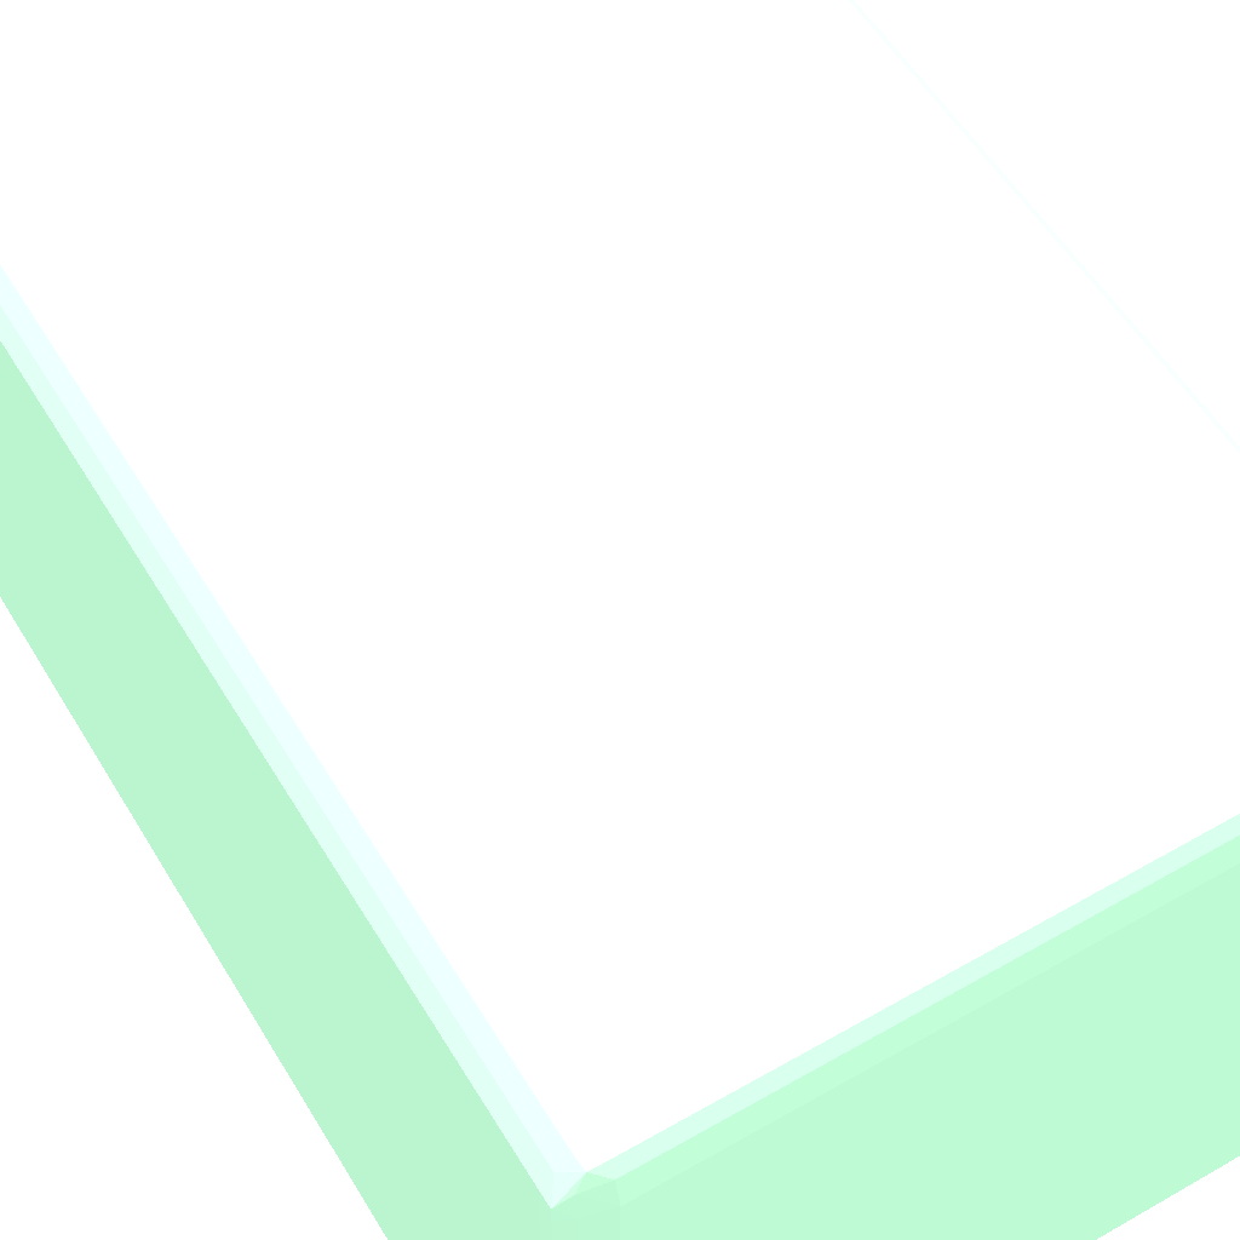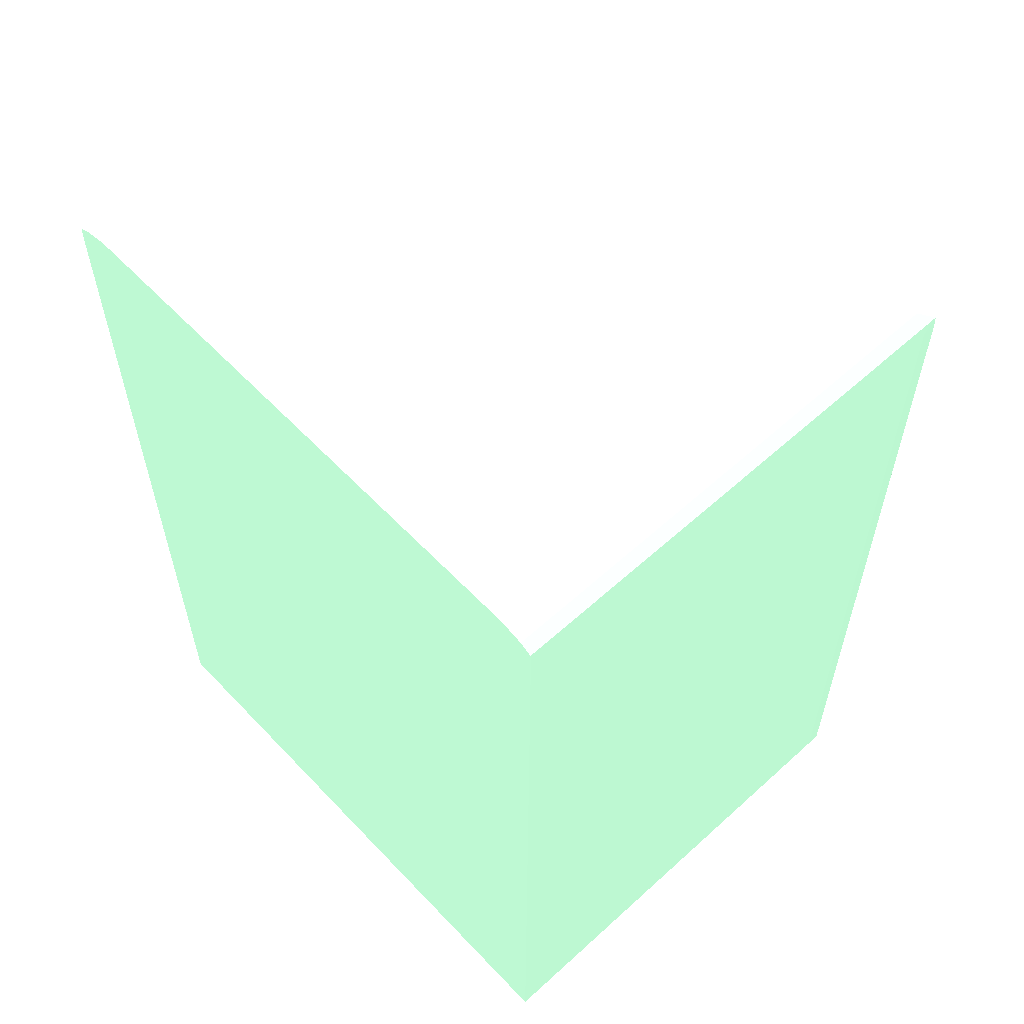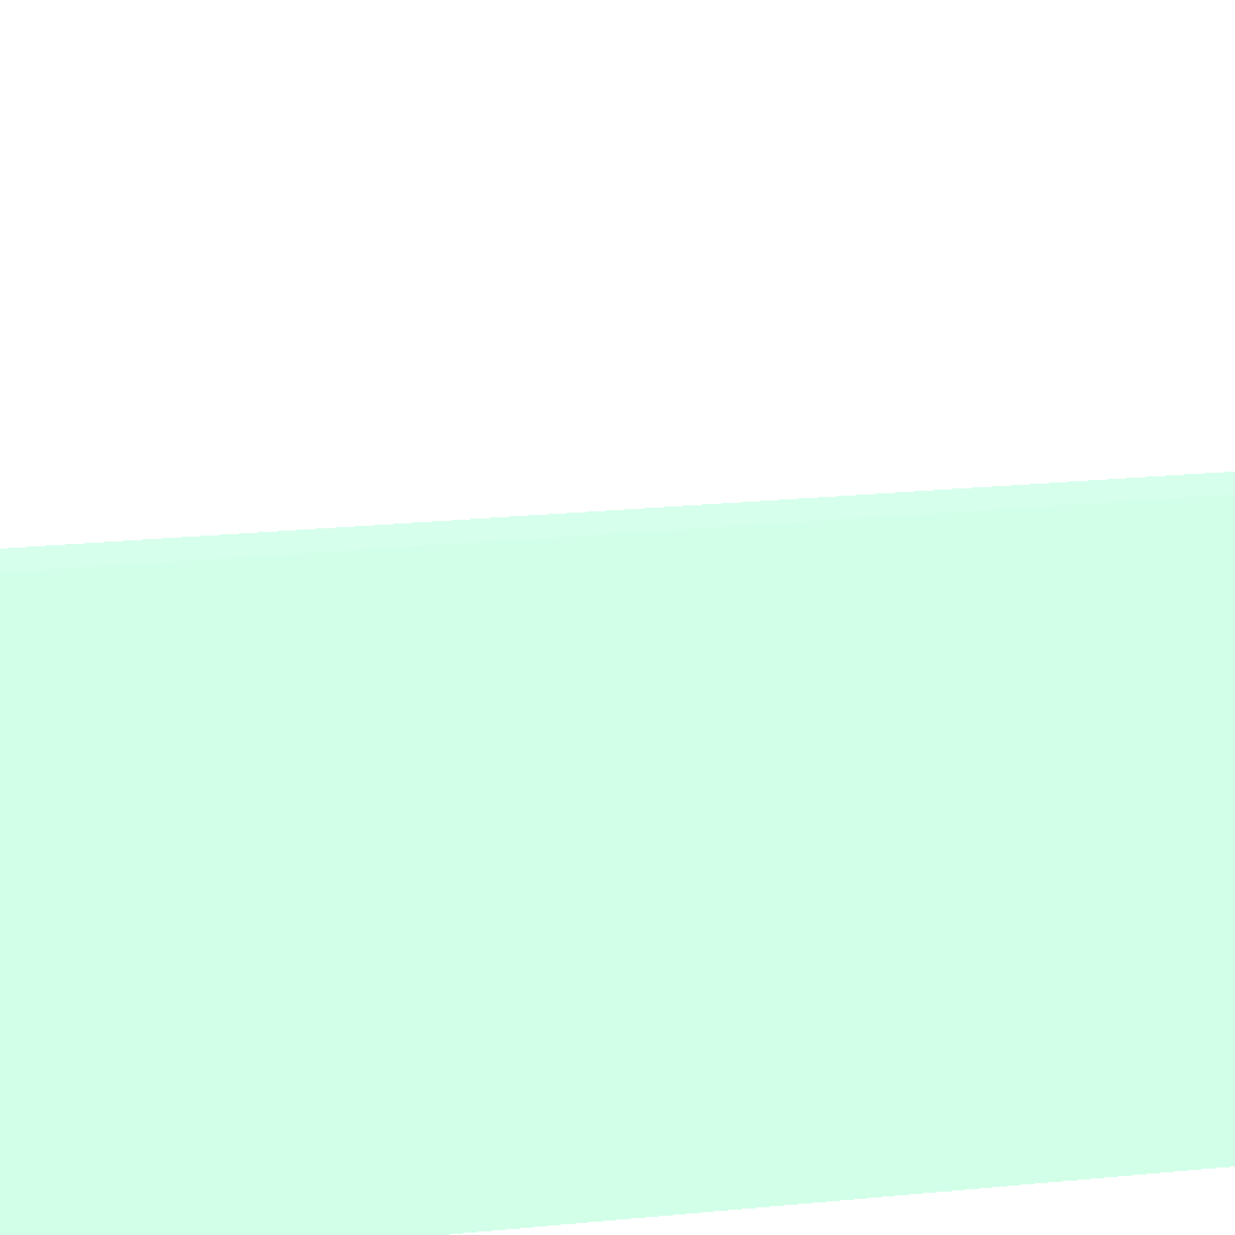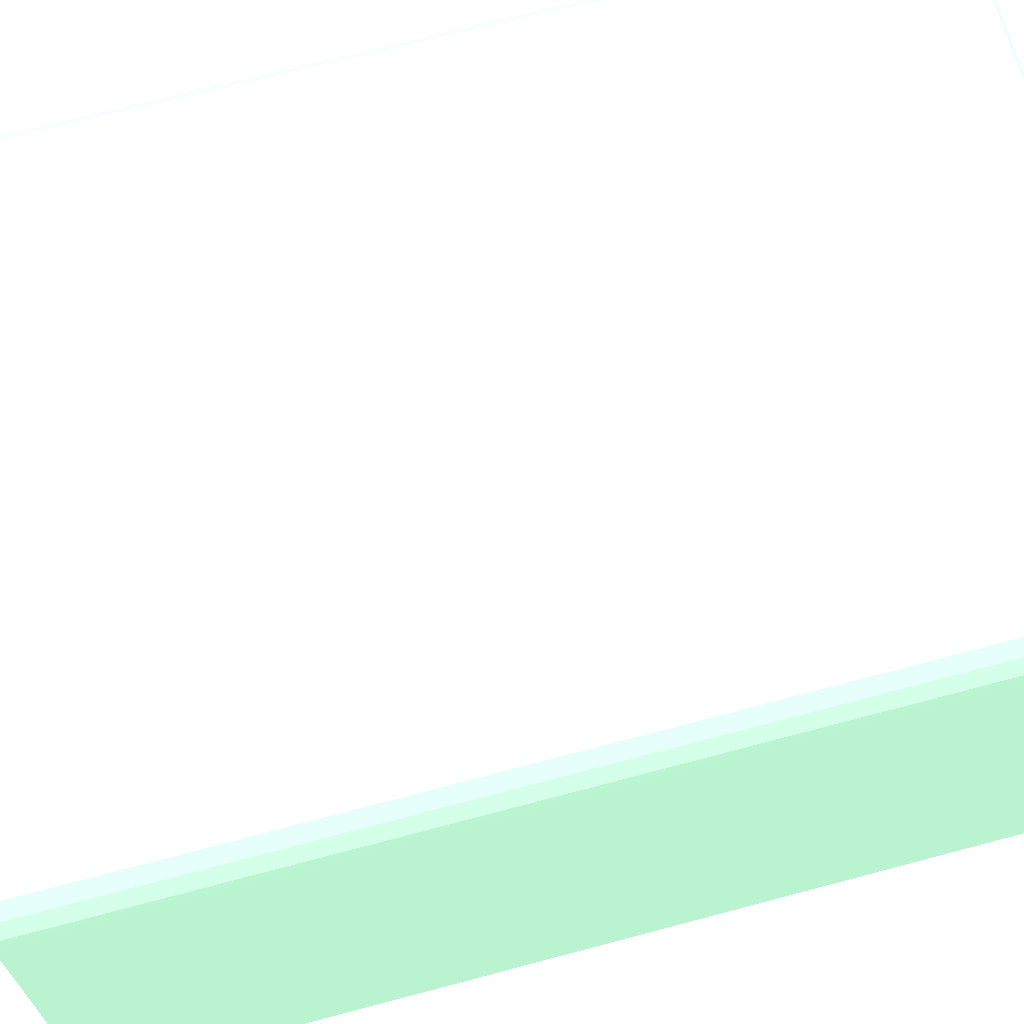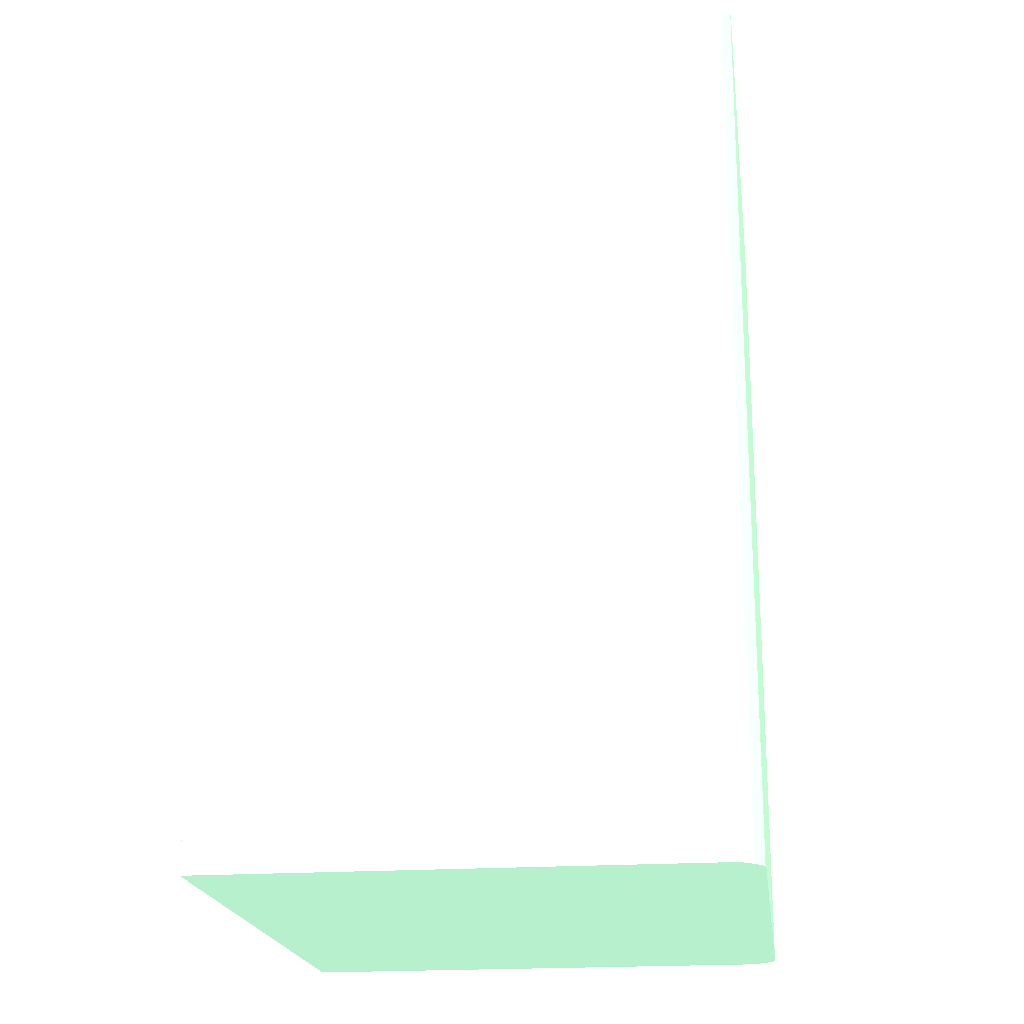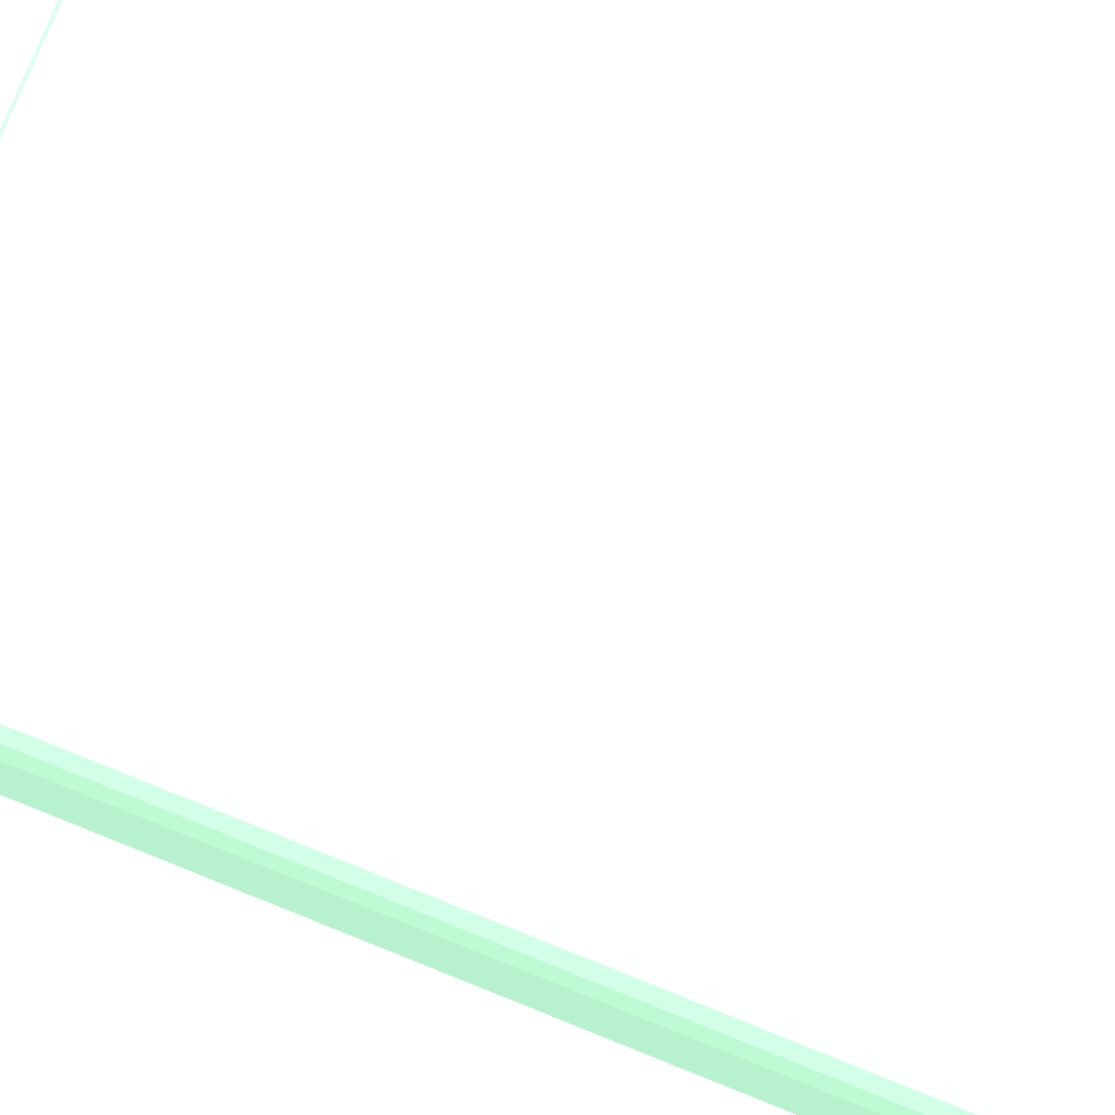
<metadata>
{"format":"obj","ext":"obj","renderer":"f3d","projection":"perspective","resolution":1024,"background":"white","views":[{"elev":56.5,"azim":149.1,"up":"+Z"},{"elev":58.9,"azim":-133.0,"up":"+Y"},{"elev":29.3,"azim":-97.7,"up":"+Z"},{"elev":68.5,"azim":75.0,"up":"+Z"},{"elev":-20.3,"azim":-82.6,"up":"+Y"},{"elev":79.2,"azim":-68.3,"up":"+Z"}]}
</metadata>
<code>
v -0.006447 0.04206 0.007673 0.5451 0.7137 0.6
v 0.006447 0.04206 0.007673 0.5451 0.7137 0.6
v -0.006447 0.04206 0.01803 0.5451 0.7137 0.6
v -0.006447 0.06055 0.007673 0.5451 0.7137 0.6
v 0.006447 0.04206 0.01803 0.5451 0.7137 0.6
v 0.006447 0.06055 0.007673 0.5451 0.7137 0.6
v -0.006434 0.04206 0.01834 0.5451 0.7137 0.6
v -0.006447 0.06055 0.01803 0.5451 0.7137 0.6
v -0.006434 0.06082 0.007673 0.5451 0.7137 0.6
v 0.006434 0.04206 0.01834 0.5451 0.7137 0.6
v 0.006447 0.06055 0.01803 0.5451 0.7137 0.6
v 0.006434 0.06082 0.007673 0.5451 0.7137 0.6
v -0.00632 0.04206 0.01848 0.5451 0.7137 0.6
v -0.006434 0.06055 0.01834 0.5451 0.7137 0.6
v -0.006429 0.06081 0.01832 0.5451 0.7137 0.6
v -0.006434 0.06082 0.01803 0.5451 0.7137 0.6
v -0.006183 0.06095 0.007673 0.5451 0.7137 0.6
v 0.006233 0.04206 0.01858 0.5451 0.7137 0.6
v 0.006434 0.06055 0.01834 0.5451 0.7137 0.6
v 0.006434 0.06082 0.01803 0.5451 0.7137 0.6
v 0.006429 0.06081 0.01832 0.5451 0.7137 0.6
v 0.006425 0.06082 0.007673 0.5451 0.7137 0.6
v -0.006233 0.04206 0.01858 0.5451 0.7137 0.6
v -0.006233 0.06055 0.01858 0.5451 0.7137 0.6
v -0.005967 0.06081 0.01878 0.5451 0.7137 0.6
v -0.006149 0.06087 0.0185 0.5451 0.7137 0.6
v -0.006174 0.06095 0.01803 0.5451 0.7137 0.6
v -0.006174 0.06095 0.007673 0.5451 0.7137 0.6
v 0.006127 0.04206 0.01867 0.5451 0.7137 0.6
v 0.006233 0.06055 0.01858 0.5451 0.7137 0.6
v 0.006174 0.06095 0.01803 0.5451 0.7137 0.6
v 0.005967 0.06081 0.01878 0.5451 0.7137 0.6
v 0.006149 0.06087 0.0185 0.5451 0.7137 0.6
v 0.006174 0.06095 0.007673 0.5451 0.7137 0.6
v -0.005987 0.04206 0.01878 0.5451 0.7137 0.6
v -0.005987 0.06055 0.01878 0.5451 0.7137 0.6
v -0.005681 0.06082 0.01878 0.5451 0.7137 0.6
v -0.005681 0.06095 0.01852 0.5451 0.7137 0.6
v -0.005681 0.06055 0.0188 0.5451 0.7137 0.6
v -0.005681 0.06107 0.01803 0.5451 0.7137 0.6
v -0.005681 0.06107 0.007673 0.5451 0.7137 0.6
v 0.005987 0.04206 0.01878 0.5451 0.7137 0.6
v 0.005987 0.06055 0.01878 0.5451 0.7137 0.6
v 0.006159 0.06096 0.007673 0.5451 0.7137 0.6
v 0.005681 0.06107 0.01803 0.5451 0.7137 0.6
v 0.005681 0.06095 0.01852 0.5451 0.7137 0.6
v 0.005681 0.06082 0.01878 0.5451 0.7137 0.6
v 0.005681 0.06055 0.0188 0.5451 0.7137 0.6
v -0.005812 0.04206 0.01879 0.5451 0.7137 0.6
v -0.005681 0.04206 0.0188 0.5451 0.7137 0.6
v 0.005681 0.06107 0.007673 0.5451 0.7137 0.6
v 0.005855 0.04206 0.01879 0.5451 0.7137 0.6
v 0.005681 0.04206 0.0188 0.5451 0.7137 0.6
f 1 2 5
f 1 5 10
f 1 10 18
f 1 18 29
f 1 29 42
f 1 42 52
f 1 52 53
f 1 53 50
f 1 50 49
f 1 49 35
f 1 35 23
f 1 23 13
f 1 13 7
f 1 7 3
f 1 3 8
f 1 8 4
f 1 4 9
f 1 9 17
f 1 17 28
f 1 28 41
f 1 41 51
f 1 51 44
f 1 44 34
f 1 34 22
f 1 22 12
f 1 12 6
f 1 6 2
f 2 6 11
f 2 11 5
f 3 7 14
f 3 14 8
f 4 8 16
f 4 16 9
f 5 11 19
f 5 19 10
f 6 12 20
f 6 20 11
f 7 13 14
f 8 14 15
f 8 15 16
f 9 16 17
f 10 19 30
f 10 30 18
f 11 20 21
f 11 21 19
f 12 22 20
f 13 23 24
f 13 24 14
f 14 24 15
f 15 25 26
f 15 26 27
f 15 27 16
f 15 24 25
f 16 27 17
f 17 27 28
f 18 30 29
f 19 21 30
f 20 22 31
f 20 31 21
f 21 32 30
f 21 31 33
f 21 33 32
f 22 34 31
f 23 35 36
f 23 36 24
f 24 36 25
f 25 37 38
f 25 38 26
f 25 36 39
f 25 39 37
f 26 38 40
f 26 40 27
f 27 40 41
f 27 41 28
f 29 30 43
f 29 43 42
f 30 32 43
f 31 34 44
f 31 44 45
f 31 45 33
f 32 33 46
f 32 46 47
f 32 47 48
f 32 48 43
f 33 45 46
f 35 49 36
f 36 49 39
f 37 39 48
f 37 48 47
f 37 47 46
f 37 46 38
f 38 46 45
f 38 45 40
f 39 49 50
f 39 50 53
f 39 53 48
f 40 45 51
f 40 51 41
f 42 43 52
f 43 48 52
f 44 51 45
f 48 53 52

</code>
